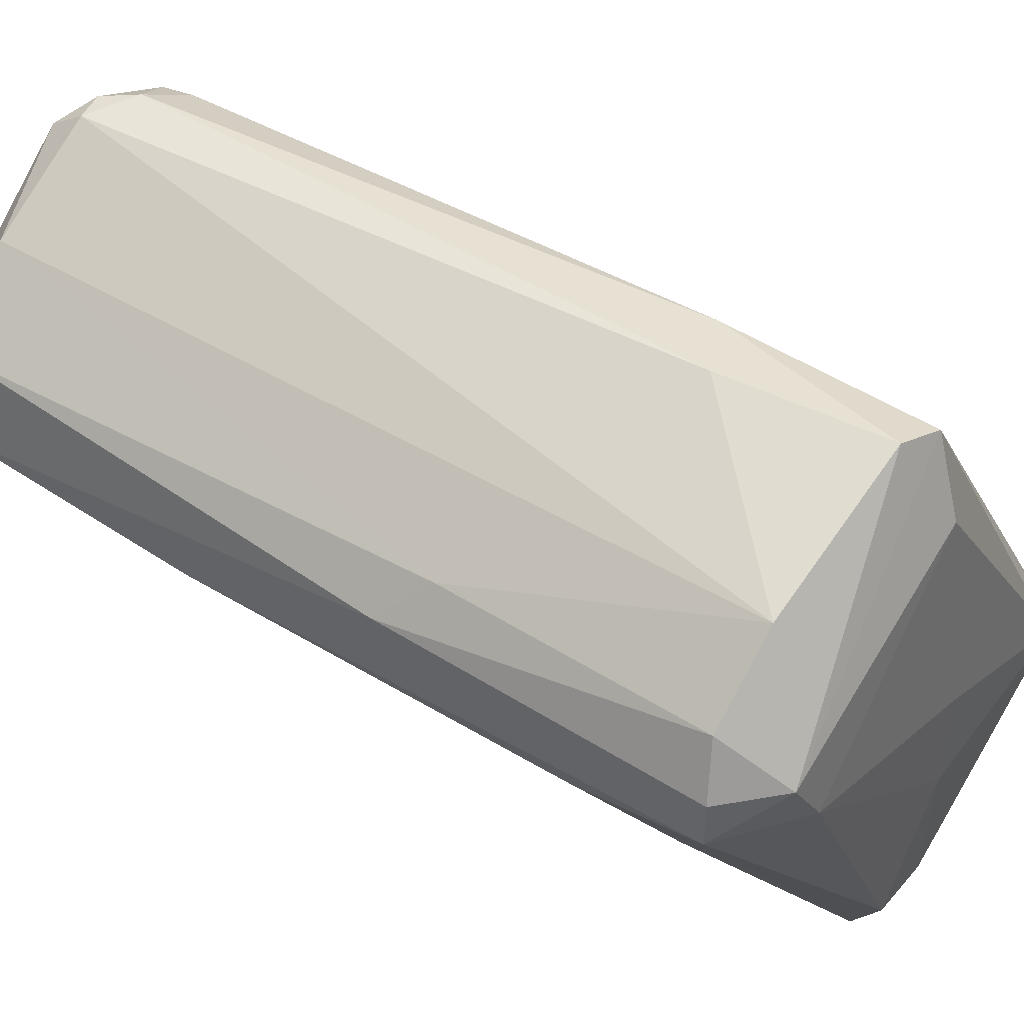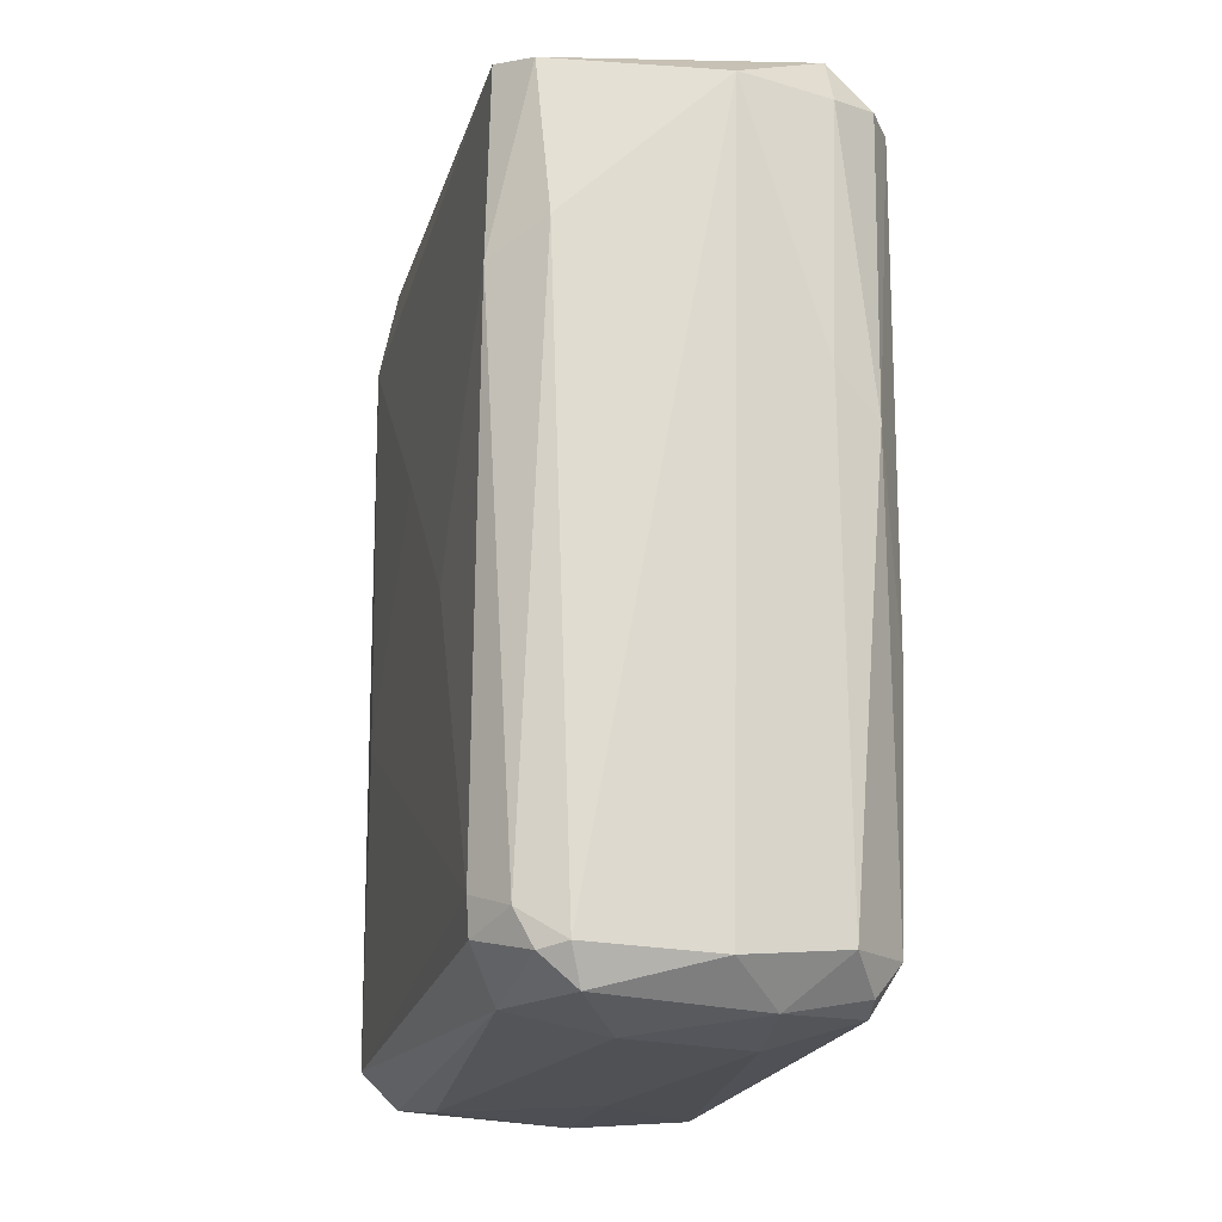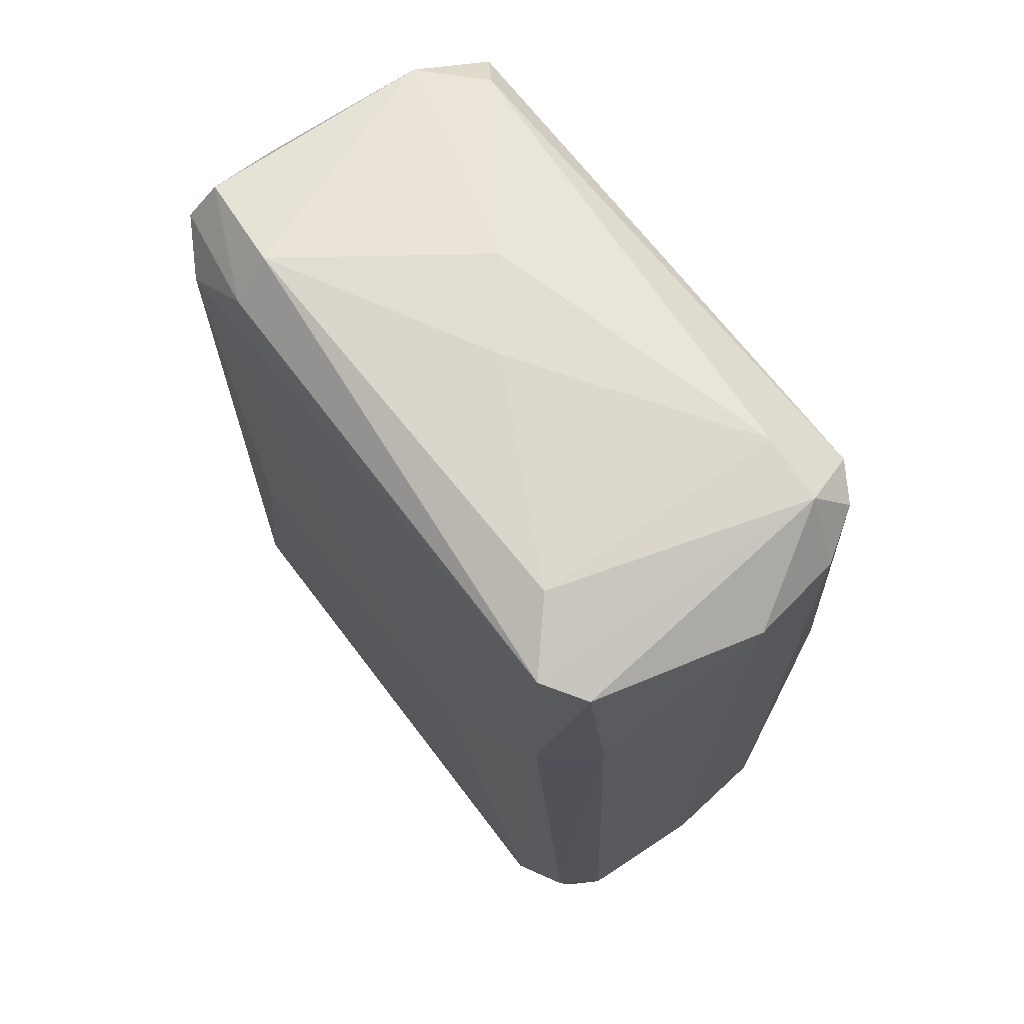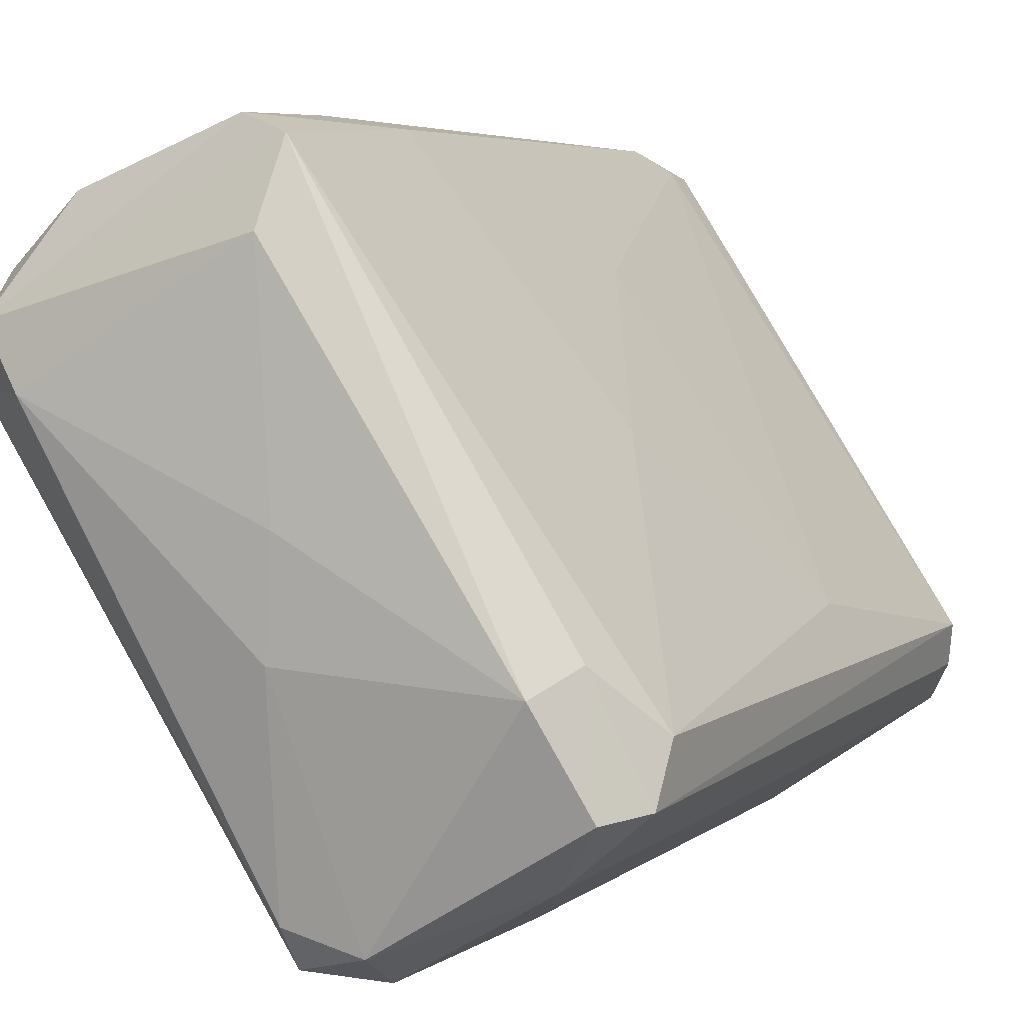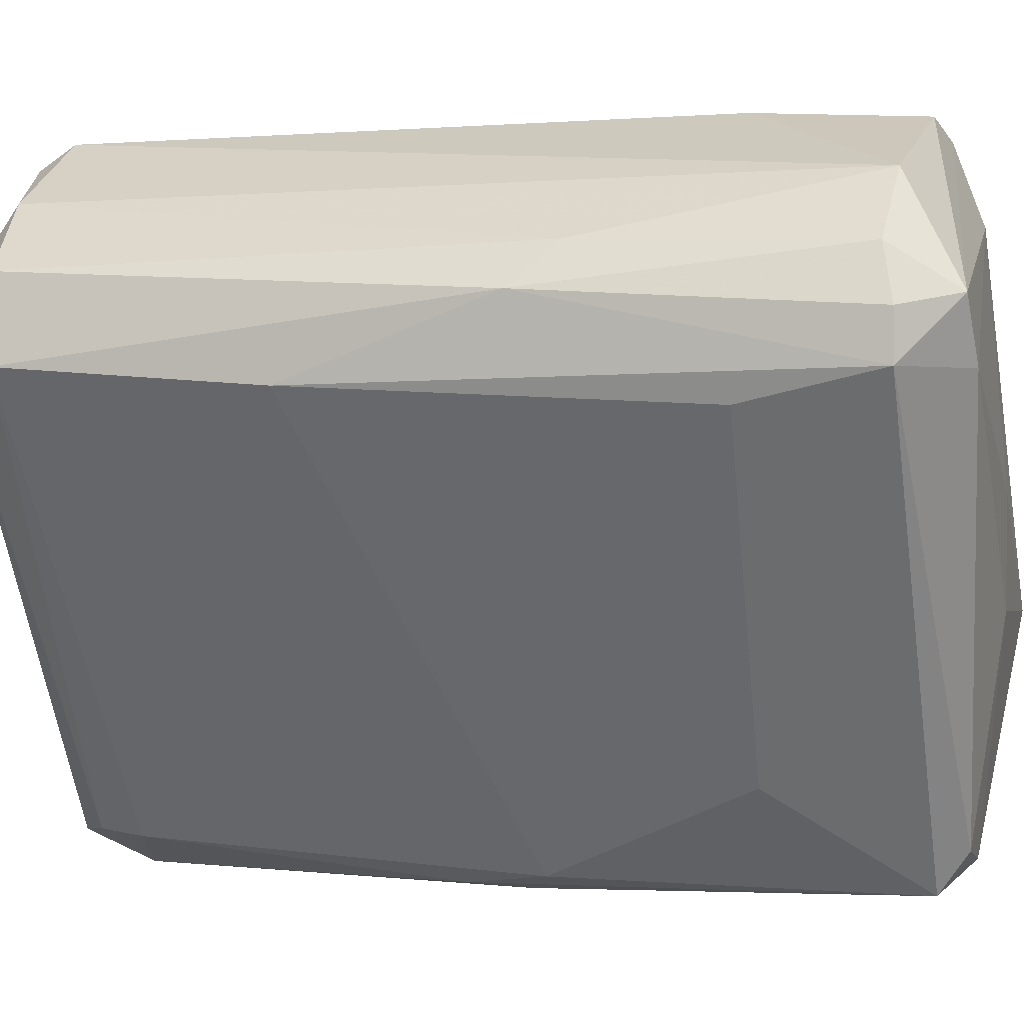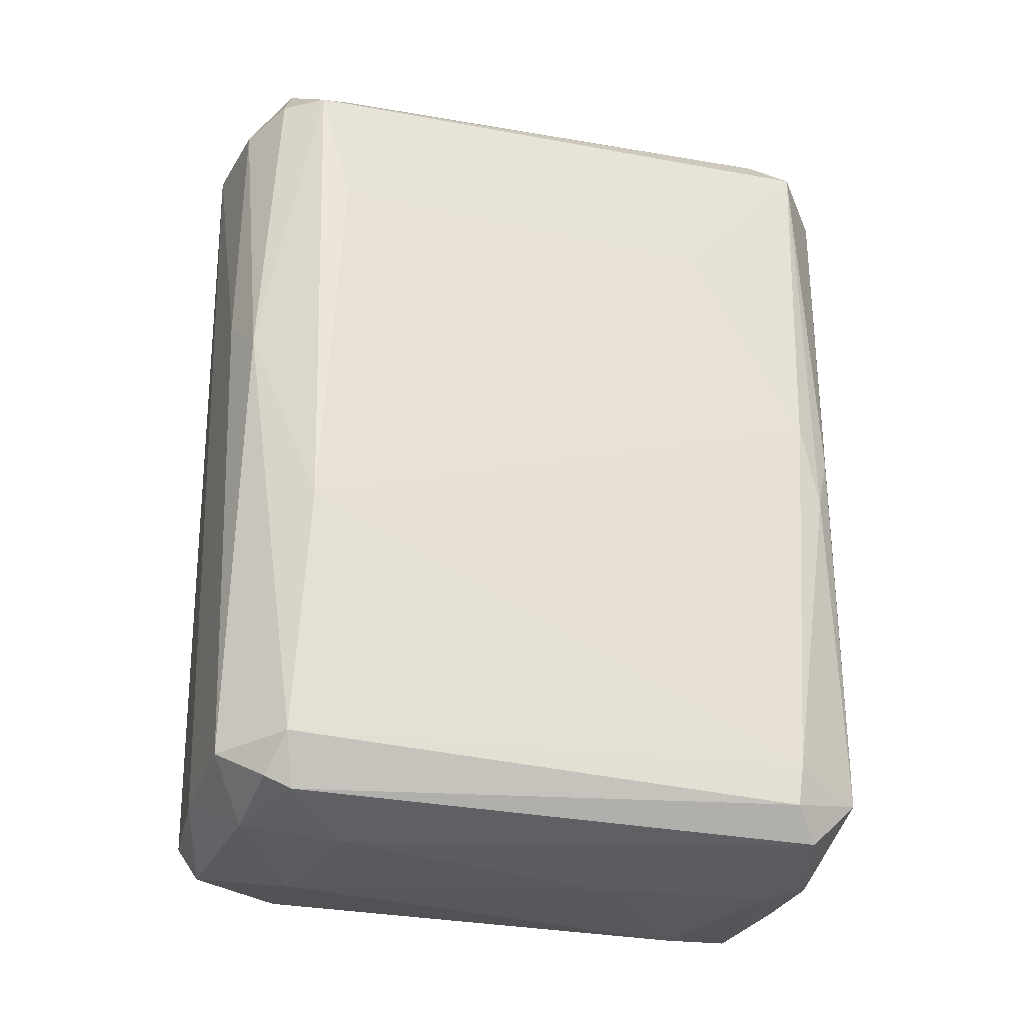
<metadata>
{"format":"obj","ext":"obj","renderer":"f3d","projection":"perspective","resolution":1024,"background":"white","views":[{"elev":46.4,"azim":-56.1,"up":"+Y"},{"elev":-20.0,"azim":-161.3,"up":"+Z"},{"elev":68.2,"azim":176.0,"up":"+Z"},{"elev":4.9,"azim":26.0,"up":"+Y"},{"elev":1.1,"azim":-75.7,"up":"+Y"},{"elev":-30.9,"azim":-72.0,"up":"+Z"}]}
</metadata>
<code>
o convex_0
v 0.01696 0.04382 -0.009898
v 0.006395 -0.07009 0.00181
v 0.00287 -0.0689 -0.009898
v -0.06054 0.03326 0.0758
v -0.05468 0.03091 -0.08391
v 0.05572 -0.03836 0.08403
v 0.05924 -0.03485 -0.08039
v -0.008864 0.06849 0.07697
v -0.01004 0.06731 -0.08039
v 0.000516 -0.06772 0.07697
v 0.005212 -0.06185 -0.08627
v 0.0616 -0.02662 0.06876
v -0.05937 0.02152 -0.02634
v -0.04527 0.02386 0.08754
v -0.04175 0.05675 0.07461
v 0.06042 -0.02662 -0.07921
v 0.000516 0.06496 0.07933
v -0.01474 0.04266 -0.0898
v -0.05468 0.04148 -0.07803
v 0.02401 -0.0642 -0.07451
v 0.00287 0.0638 -0.06982
v 0.04516 -0.05129 0.07463
v -0.001814 -0.06185 -0.07215
v -0.06054 0.02388 0.0758
v 0.04633 -0.01958 0.08873
v 0.0428 -0.02193 -0.08861
v 0.01579 -0.0689 0.07346
v -0.001814 -0.06654 0.006511
v -0.0582 0.02505 -0.07686
v 0.000516 -0.0595 0.08284
v 0.05689 -0.04307 -0.001685
v -0.01591 0.06731 -0.07922
v 0.001687 0.05322 -0.08627
v -0.001814 0.04971 0.0852
v -0.03353 0.02386 -0.0898
v -0.0582 0.01799 0.04995
v 0.05572 -0.01606 -0.01813
v 0.0616 -0.0372 0.0758
v -0.06054 0.03679 0.01355
v 0.01343 -0.0689 -0.07568
v 0.05572 -0.04189 -0.08039
v -0.03823 0.0544 -0.08039
v 0.000516 0.06731 0.0394
v -0.05232 0.03562 0.08636
v -0.01239 0.06968 0.04525
v 0.001687 -0.01722 0.08873
v 0.02518 -0.04776 -0.08861
v -0.05585 0.04384 0.07344
v 0.01579 -0.06303 0.08284
v 0.05219 -0.01488 0.0805
v -0.01591 0.06262 -0.08627
v -0.01474 -0.04776 0.0476
v -0.05232 0.02622 -0.08625
v -0.006522 0.06849 -0.07335
v -0.001814 -0.06067 -0.08039
v 0.03458 0.01682 0.02295
v 0.05455 -0.03132 -0.08627
v 0.0287 -0.05481 -0.08625
v 0.01931 -0.06772 0.02881
v 0.00287 0.06262 -0.07686
v 0.007566 -0.0184 -0.0898
v -0.04175 0.04148 -0.08742
v 0.00287 0.003887 0.08873
v -0.05468 0.04501 0.02177
f 39 48 64
f 3 2 10
f 10 2 27
f 3 10 28
f 23 3 28
f 13 23 28
f 19 5 29
f 23 13 29
f 24 10 30
f 14 24 30
f 22 20 31
f 26 18 33
f 25 17 34
f 24 13 36
f 13 28 36
f 12 16 37
f 21 1 37
f 16 21 37
f 7 16 38
f 16 12 38
f 6 22 38
f 22 31 38
f 24 4 39
f 13 24 39
f 29 13 39
f 19 29 39
f 2 3 40
f 3 23 40
f 27 2 40
f 31 20 41
f 7 38 41
f 38 31 41
f 15 32 42
f 8 17 43
f 17 12 43
f 1 21 43
f 8 15 44
f 17 8 44
f 4 24 44
f 24 14 44
f 14 34 44
f 34 17 44
f 15 8 45
f 32 15 45
f 8 43 45
f 14 30 46
f 39 4 48
f 4 44 48
f 44 15 48
f 22 6 49
f 6 25 49
f 10 27 49
f 27 22 49
f 30 10 49
f 25 46 49
f 46 30 49
f 12 17 50
f 25 6 50
f 17 25 50
f 38 12 50
f 6 38 50
f 32 9 51
f 9 33 51
f 33 18 51
f 42 32 51
f 10 24 52
f 28 10 52
f 24 36 52
f 36 28 52
f 29 5 53
f 35 11 53
f 9 32 54
f 43 21 54
f 32 45 54
f 45 43 54
f 23 29 55
f 11 40 55
f 40 23 55
f 29 53 55
f 53 11 55
f 37 1 56
f 12 37 56
f 1 43 56
f 43 12 56
f 16 7 57
f 33 16 57
f 26 33 57
f 7 41 57
f 47 26 57
f 47 57 58
f 40 11 58
f 20 40 58
f 41 20 58
f 11 47 58
f 57 41 58
f 20 22 59
f 22 27 59
f 40 20 59
f 27 40 59
f 21 16 60
f 33 9 60
f 16 33 60
f 9 54 60
f 54 21 60
f 18 26 61
f 11 35 61
f 35 18 61
f 26 47 61
f 47 11 61
f 5 19 62
f 18 35 62
f 19 42 62
f 51 18 62
f 42 51 62
f 53 5 62
f 35 53 62
f 34 14 63
f 25 34 63
f 14 46 63
f 46 25 63
f 19 39 64
f 42 19 64
f 15 42 64
f 48 15 64

</code>
